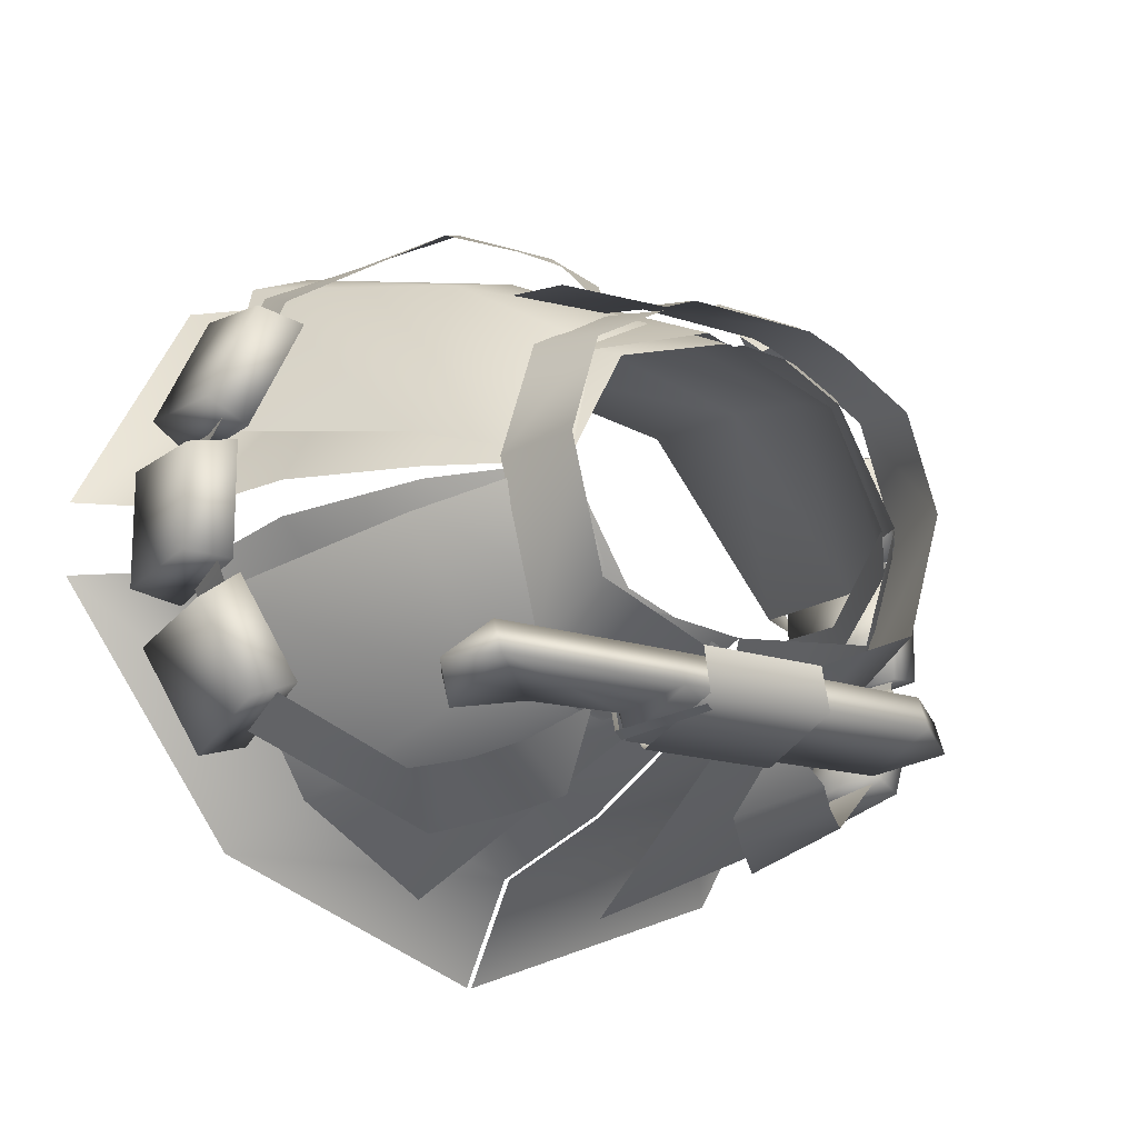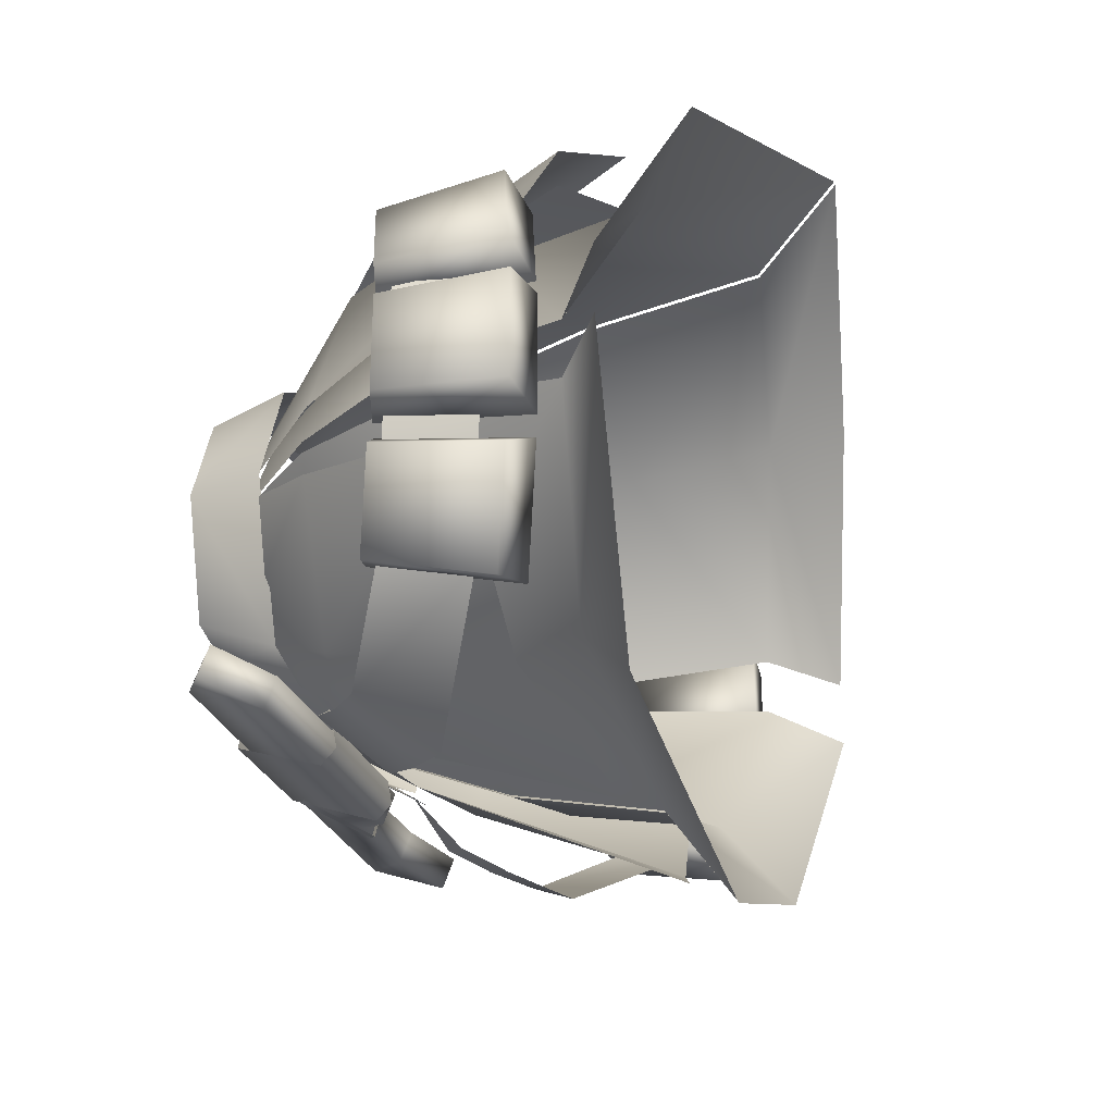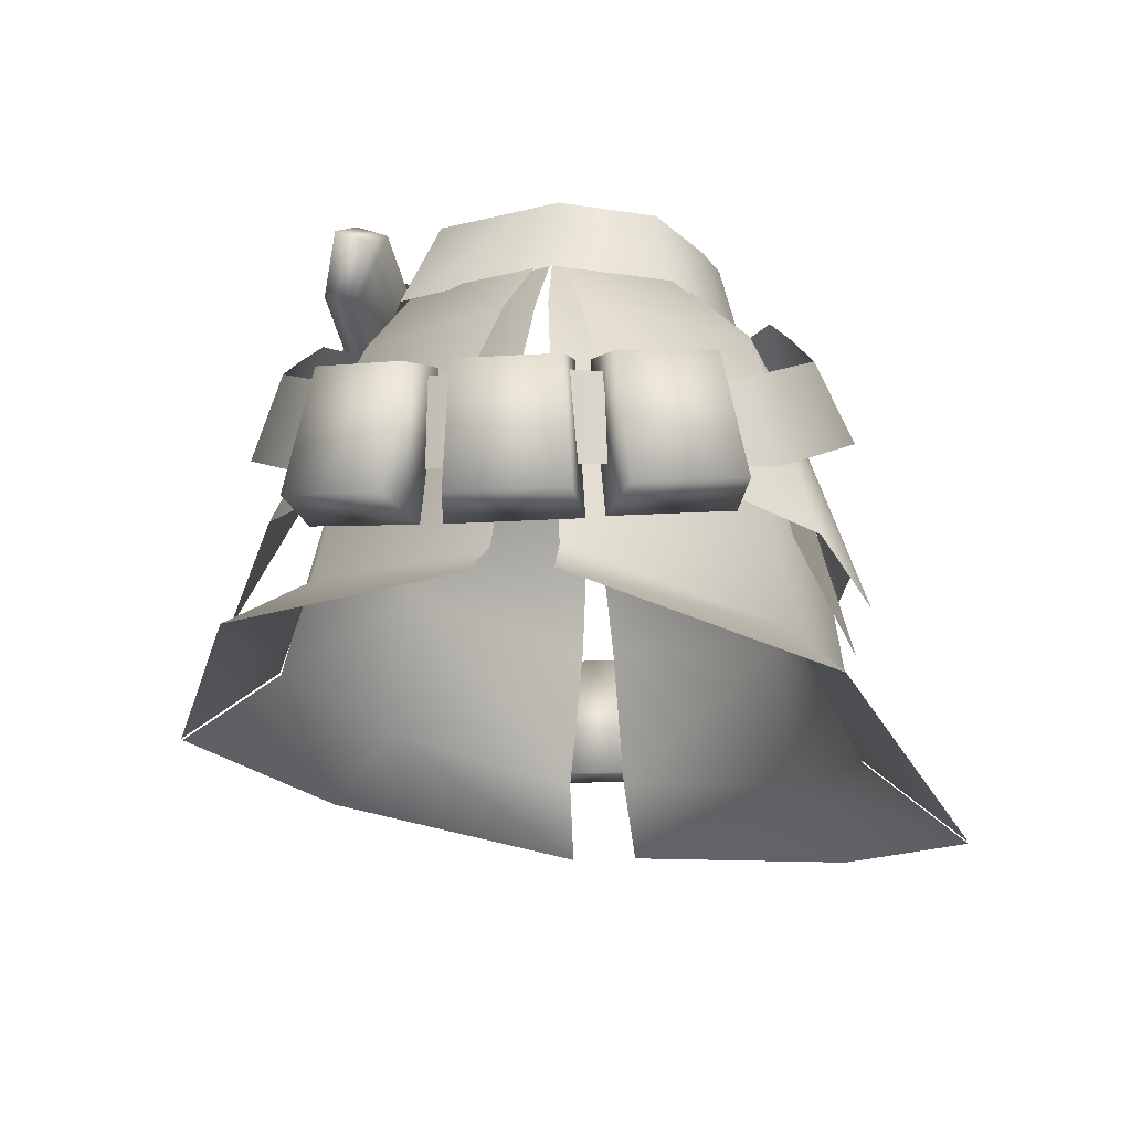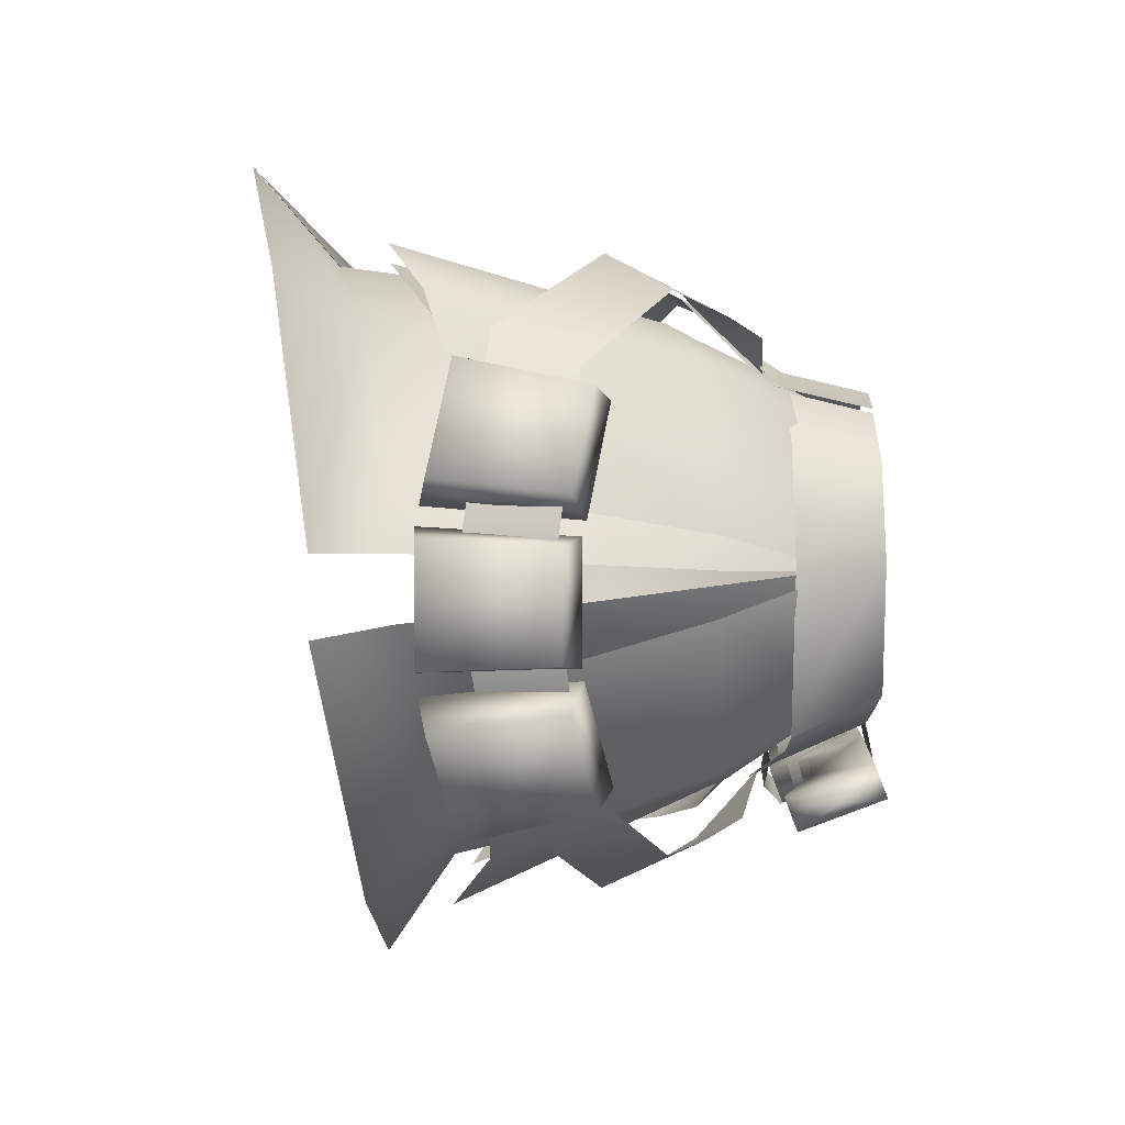
<metadata>
{"format":"obj","ext":"obj","renderer":"f3d","projection":"perspective","resolution":1024,"background":"white","views":[{"elev":-16.4,"azim":145.4,"up":"+Z"},{"elev":-29.2,"azim":-71.1,"up":"+Z"},{"elev":-22.4,"azim":-84.2,"up":"+Y"},{"elev":3.8,"azim":93.1,"up":"+Z"}]}
</metadata>
<code>
g mesh00
v -17.48 -21.92 17.7
v -33.35 -23.3 3.308
v -22.77 -27.12 21.24
v -0.1995 9.892 12.02
v -9.081 9.892 9.244
v -13.77 0.631 13.29
v -12.14 3.371 -10.32
v -8.651 9.892 -6.76
v -0.1995 9.892 -9.982
v -0.1995 -17.42 -21.21
v -0.1995 -22.44 -28.58
v -21.05 -21.44 -20.82
v -22.9 -15.29 -14.54
v -26.83 -14.64 -15.76
v -24.75 -4.751 -12.36
v -27.79 -5.648 -13.56
v -30.45 -16.39 -8.354
v -26.94 -17.24 -6.283
v -31 -7.201 -6.992
v -28.34 -6.484 -5.027
v -26.87 -17.14 5.996
v -30.47 -16.37 7.945
v -28.23 -6.335 5.15
v -30.98 -7.136 6.962
v -27.18 -14.95 15.57
v -23.2 -15.55 14.5
v -28.06 -5.873 13.73
v -24.97 -4.925 12.7
v -27.2 -17.38 -4.7
v -31.31 -16.95 -4.211
v -28.83 -6.593 -4.173
v -32 -7.691 -3.74
v -31.31 -16.95 4.211
v -27.2 -17.38 4.7
v -32 -7.691 3.74
v -28.83 -6.593 4.173
v -9.91 -2.277 -19.94
v -15.33 1.237 -17.37
v -7.036 0.5483 -18.69
v -12.62 3.775 -16.27
v -8.02 4.978 -13.47
v -6.832 5.182 14.49
v -10.52 5.019 16.95
v -5.068 1.626 17.9
v -12.47 2.741 18.34
v -7.461 -0.8397 20.34
v -14.77 2.44 -12.6
v -3.877 2.922 -14.72
v -19.34 -13.28 -18.16
v -7.898 -16.82 -23.48
v -14.77 2.44 -12.6
v -20.66 2.052 -1.739
v -10.59 11.05 -8.04
v -13.8 10.79 1.003
v -14.77 2.44 -12.6
v -10.59 11.05 -8.04
v -3.877 2.922 -14.72
v 0 10.45 -8.976
v -20.66 2.052 -1.739
v -14.77 2.44 -12.6
v -27.83 -11.8 -5.271
v -19.34 -13.28 -18.16
v -20.66 2.028 3.86
v -16.59 0.8909 15.56
v -13.8 10.79 1.003
v -10.62 8.954 10.07
v -4 -0.8496 17.61
v 0 7.653 13.59
v -16.07 -1.389 15.27
v -10.03 8.304 9.984
v -27.83 -12.33 6.635
v -22.61 -17.25 19.98
v -20.66 2.028 3.86
v -16.59 0.8909 15.56
v -10.33 -1.553 17.92
v -16.59 0.8909 15.56
v -16.4 -20.29 23.27
v -22.61 -17.25 19.98
v -21.16 -16.72 18.15
v -8.916 -21.01 22.25
v -16.07 -1.389 15.27
v -4 -0.8496 17.61
v -10.33 -1.553 17.92
v -5.92 8.629 12.63
v -16.59 0.8909 15.56
v -10.62 8.954 10.07
v -17.48 -21.92 17.7
v -26.35 -18.74 2.916
v -16.6 -10.43 16.28
v -25.02 -7.214 2.208
v -13.77 0.631 13.29
v -19.99 2.611 1.41
v -13.39 9.892 1.019
v -0.1995 -32.26 29.82
v -0.1995 -25.86 22.47
v -16.6 -10.43 16.28
v -0.1995 -11.99 20.57
v -0.1995 -0.3278 17.2
v -13.39 9.892 1.019
v -19.99 2.611 0.5305
v -25.02 -7.214 -0.4122
v -15.13 -5.354 -13.61
v -26.35 -18.74 -1.663
v -16.95 -16.88 -15.49
v -33.35 -23.3 -2.071
v -0.1995 3.371 -14.34
v -0.1995 -5.894 -18.36
v -26.83 -14.64 -15.76
v -30.45 -16.39 -8.354
v -27.79 -5.648 -13.56
v -31 -7.201 -6.992
v -24.75 -4.751 -12.36
v -28.34 -6.484 -5.027
v -22.9 -15.29 -14.54
v -26.94 -17.24 -6.283
v -30.47 -16.37 7.945
v -27.18 -14.95 15.57
v -30.98 -7.136 6.962
v -28.06 -5.873 13.73
v -28.23 -6.335 5.15
v -24.97 -4.925 12.7
v -26.87 -17.14 5.996
v -23.2 -15.55 14.5
v -31.31 -16.95 -4.211
v -31.31 -16.95 4.211
v -32 -7.691 -3.74
v -32 -7.691 3.74
v -28.83 -6.593 -4.173
v -28.83 -6.593 4.173
v -27.2 -17.38 -4.7
v -27.2 -17.38 4.7
f 1 2 3
f 4 5 6
f 7 8 9
f 10 11 12
f 13 14 15
f 15 14 16
f 17 18 19
f 19 18 20
f 21 22 23
f 23 22 24
f 25 26 27
f 27 26 28
f 29 30 31
f 31 30 32
f 33 34 35
f 35 34 36
f 37 38 39
f 39 38 40
f 39 40 41
f 42 43 44
f 44 43 45
f 44 45 46
f 47 48 49
f 49 48 50
f 51 52 53
f 53 52 54
f 55 56 57
f 57 56 58
f 59 60 61
f 61 60 62
f 63 64 65
f 65 64 66
f 67 68 69
f 69 68 70
f 71 72 73
f 73 72 74
f 75 76 77
f 77 76 78
f 79 80 81
f 81 80 82
f 83 84 85
f 85 84 86
f 2 87 88
f 88 87 89
f 88 89 90
f 90 89 91
f 90 91 92
f 92 91 5
f 92 5 93
f 3 94 1
f 1 94 95
f 1 95 96
f 96 95 97
f 96 97 6
f 6 97 98
f 6 98 4
f 99 8 100
f 100 8 7
f 100 7 101
f 101 7 102
f 101 102 103
f 103 102 104
f 103 104 105
f 9 106 7
f 7 106 107
f 7 107 102
f 102 107 10
f 102 10 104
f 104 10 12
f 104 12 105
f 108 109 110
f 110 109 111
f 110 111 112
f 112 111 113
f 112 113 114
f 114 113 115
f 114 115 108
f 108 115 109
f 116 117 118
f 118 117 119
f 118 119 120
f 120 119 121
f 120 121 122
f 122 121 123
f 122 123 116
f 116 123 117
f 124 125 126
f 126 125 127
f 126 127 128
f 128 127 129
f 128 129 130
f 130 129 131
f 130 131 124
f 124 131 125
v 12.14 3.371 -10.32
v 0.1995 3.371 -14.34
v 0.1995 9.892 -9.982
v 16.95 -16.88 -15.49
v 33.35 -23.3 -2.071
v 21.05 -21.44 -20.82
v 0.1995 -22.44 -28.58
v 0.1995 -17.42 -21.21
v 0.1995 9.892 -9.982
v 8.651 9.892 -6.76
v 12.14 3.371 -10.32
v 13.77 0.631 13.29
v 9.081 9.892 9.244
v 0.1995 9.892 12.02
v 24.75 -4.751 -12.36
v 27.79 -5.648 -13.56
v 22.9 -15.29 -14.54
v 26.83 -14.64 -15.76
v 31 -7.201 -6.992
v 28.34 -6.484 -5.027
v 30.45 -16.39 -8.354
v 26.94 -17.24 -6.283
v 28.23 -6.335 5.15
v 30.98 -7.136 6.962
v 26.87 -17.14 5.996
v 30.47 -16.37 7.945
v 28.06 -5.873 13.73
v 24.97 -4.925 12.7
v 27.18 -14.95 15.57
v 23.2 -15.55 14.5
v 28.83 -6.593 -4.173
v 32 -7.691 -3.74
v 27.2 -17.38 -4.7
v 31.31 -16.95 -4.211
v 32 -7.691 3.74
v 28.83 -6.593 4.173
v 31.31 -16.95 4.211
v 27.2 -17.38 4.7
v 6.832 5.182 14.49
v 5.068 1.626 17.9
v 10.52 5.019 16.95
v 7.461 -0.8397 20.34
v 12.47 2.741 18.34
v 8.02 4.978 -13.47
v 12.62 3.775 -16.27
v 7.036 0.5483 -18.69
v 15.33 1.237 -17.37
v 9.91 -2.277 -19.94
v 13.8 10.79 1.003
v 20.66 2.052 -1.739
v 10.59 11.05 -8.04
v 14.77 2.44 -12.6
v 20.66 2.052 -1.739
v 27.83 -11.8 -5.271
v 14.77 2.44 -12.6
v 19.34 -13.28 -18.16
v 14.77 2.44 -12.6
v 19.34 -13.28 -18.16
v 3.877 2.922 -14.72
v 7.898 -16.82 -23.48
v 0 10.45 -8.976
v 10.59 11.05 -8.04
v 3.877 2.922 -14.72
v 14.77 2.44 -12.6
v 20.66 2.028 3.86
v 13.8 10.79 1.003
v 16.59 0.8909 15.56
v 10.62 8.954 10.07
v 10.33 -1.553 17.92
v 16.59 0.8909 15.56
v 5.92 8.629 12.63
v 10.62 8.954 10.07
v 4 -0.8496 17.61
v 8.916 -21.01 22.25
v 16.07 -1.389 15.27
v 21.16 -16.72 18.15
v 10.03 8.304 9.984
v 0 7.653 13.59
v 16.07 -1.389 15.27
v 4 -0.8496 17.61
v 27.83 -12.33 6.635
v 20.66 2.028 3.86
v 22.61 -17.25 19.98
v 16.59 0.8909 15.56
v 22.61 -17.25 19.98
v 16.59 0.8909 15.56
v 16.4 -20.29 23.27
v 10.33 -1.553 17.92
v 0.1995 3.371 -14.34
v 0.1995 -5.894 -18.36
v 15.13 -5.354 -13.61
v 26.35 -18.74 -1.663
v 25.02 -7.214 -0.4122
v 19.99 2.611 0.5305
v 8.651 9.892 -6.76
v 13.39 9.892 1.019
v 0.1995 -0.3278 17.2
v 0.1995 -11.99 20.57
v 16.6 -10.43 16.28
v 0.1995 -25.86 22.47
v 17.48 -21.92 17.7
v 0.1995 -32.26 29.82
v 22.77 -27.12 21.24
v 13.39 9.892 1.019
v 19.99 2.611 1.41
v 25.02 -7.214 2.208
v 26.35 -18.74 2.916
v 33.35 -23.3 3.308
v 27.79 -5.648 -13.56
v 31 -7.201 -6.992
v 26.83 -14.64 -15.76
v 30.45 -16.39 -8.354
v 22.9 -15.29 -14.54
v 26.94 -17.24 -6.283
v 24.75 -4.751 -12.36
v 28.34 -6.484 -5.027
v 30.98 -7.136 6.962
v 28.06 -5.873 13.73
v 30.47 -16.37 7.945
v 27.18 -14.95 15.57
v 26.87 -17.14 5.996
v 23.2 -15.55 14.5
v 28.23 -6.335 5.15
v 24.97 -4.925 12.7
v 32 -7.691 -3.74
v 32 -7.691 3.74
v 31.31 -16.95 -4.211
v 31.31 -16.95 4.211
v 27.2 -17.38 -4.7
v 27.2 -17.38 4.7
v 28.83 -6.593 -4.173
v 28.83 -6.593 4.173
f 132 133 134
f 135 136 137
f 137 138 139
f 140 141 142
f 143 144 145
f 146 147 148
f 148 147 149
f 150 151 152
f 152 151 153
f 154 155 156
f 156 155 157
f 158 159 160
f 160 159 161
f 162 163 164
f 164 163 165
f 166 167 168
f 168 167 169
f 170 171 172
f 172 171 173
f 172 173 174
f 175 176 177
f 177 176 178
f 177 178 179
f 180 181 182
f 182 181 183
f 184 185 186
f 186 185 187
f 188 189 190
f 190 189 191
f 192 193 194
f 194 193 195
f 196 197 198
f 198 197 199
f 200 201 202
f 202 201 203
f 204 205 206
f 206 205 207
f 208 209 210
f 210 209 211
f 212 213 214
f 214 213 215
f 216 217 218
f 218 217 219
f 220 142 221
f 221 142 222
f 221 222 139
f 139 222 135
f 139 135 137
f 136 135 223
f 223 135 222
f 223 222 224
f 224 222 142
f 224 142 225
f 225 142 226
f 225 226 227
f 145 228 143
f 143 228 229
f 143 229 230
f 230 229 231
f 230 231 232
f 232 231 233
f 232 233 234
f 235 144 236
f 236 144 143
f 236 143 237
f 237 143 230
f 237 230 238
f 238 230 232
f 238 232 239
f 239 232 234
f 240 241 242
f 242 241 243
f 242 243 244
f 244 243 245
f 244 245 246
f 246 245 247
f 246 247 240
f 240 247 241
f 248 249 250
f 250 249 251
f 250 251 252
f 252 251 253
f 252 253 254
f 254 253 255
f 254 255 248
f 248 255 249
f 256 257 258
f 258 257 259
f 258 259 260
f 260 259 261
f 260 261 262
f 262 261 263
f 262 263 256
f 256 263 257
v 13.28 13.15 8.638
v 16.89 7.257 1.438
v 15.48 13.4 1.663
v -5.434 5.448 -15.24
v 5.143 5.865 -13.3
v -5.452 5.865 -13.3
v -13.04 7.066 -10.46
v -16.98 7.257 1.438
v -15.51 13.4 1.663
v -5.16 13.45 -13.96
v -5.119 12.74 -10.61
v 4.771 13.45 -13.96
v 4.718 12.74 -10.61
v -3.857 5.985 -13.67
v 6.595 5.817 -13.74
v -3.857 12.17 -11.3
v 6.595 12.35 -11.23
v -17.89 9.645 -12.27
v -14.31 6.153 -13.61
v -14.31 12 -11.37
v -3.857 5.985 -13.67
v -3.857 12.17 -11.3
v -17.89 10.55 -14.64
v -14.31 7.062 -15.98
v -17.89 9.645 -12.27
v -14.31 6.153 -13.61
v 6.595 12.35 -11.23
v 20.6 12.35 -11.23
v 6.595 13.26 -13.6
v -17.89 10.55 -14.64
v -14.31 12.91 -13.74
v 22.94 9.932 -13.52
v 20.6 7.324 -15.88
v 20.6 13.26 -13.6
v 16.01 9.18 -15.17
v 8.926 9.434 -15.07
v 20.6 6.415 -13.51
v 20.6 12.35 -11.23
v 16.01 8.27 -12.8
v 6.595 12.35 -11.23
v 8.926 8.524 -12.7
v 6.595 5.817 -13.74
v -17.89 9.645 -12.27
v -14.31 12 -11.37
v -17.89 10.55 -14.64
v 5.143 6.606 -13.28
v 4.718 12.74 -10.61
v 9.065 6.851 -12.04
v -8.902 13.04 -9.084
v -5.119 12.74 -10.61
v -5.452 6.606 -13.28
v -8.012 6.734 13.51
v -5.25 6.602 14.59
v -4.896 12.74 13.13
v -5.452 6.606 -13.28
v -5.119 12.74 -10.61
v 5.143 6.606 -13.28
v 4.718 12.74 -10.61
v -5.452 6.606 -13.28
v -6.877 4.282 -14.29
v -9.245 6.836 -11.87
v -9.49 4.398 -13.59
v 8.11 6.728 13.51
v 14.81 5.374 13.71
v 15.07 11.68 12.26
v -5.25 6.602 14.59
v 5.507 6.602 14.59
v -4.896 12.74 13.13
v 5.049 12.74 13.13
v -8.012 6.734 13.51
v -8.327 4.961 14.85
v -5.25 6.602 14.59
v -5.303 4.895 15.69
v 14.14 6.992 9.835
v 7.79 12.91 11.73
v 8.349 6.728 13.21
v -12.69 13.35 -7.558
v -9.245 6.836 -11.87
v 9.065 6.851 -12.04
v 9.19 4.409 -13.75
v 5.143 6.606 -13.28
v 6.687 4.286 -14.29
v 7.55 12.91 12.03
v 5.049 12.74 13.13
v 5.507 6.602 14.59
v 5.507 6.602 14.59
v 5.67 4.894 15.69
v 8.11 6.728 13.51
v 8.348 4.957 14.85
v 5.12 5.448 -15.24
v -5.416 6.651 -16.45
v 5.096 6.651 -16.45
v -5.16 13.45 -13.96
v 4.771 13.45 -13.96
v 4.427 11.72 -11.33
v 3.515 11.08 -11.5
v 8.858 7.712 -12.68
v 7.855 7.017 -13.04
v 8.858 8.622 -16.07
v 7.855 7.927 -16.43
v 4.427 12.63 -14.45
v 3.515 11.99 -14.63
v -3.857 12.17 -11.3
v 6.595 12.35 -11.23
v -3.857 13.08 -13.67
v 6.595 13.26 -13.6
v -3.857 6.895 -16.04
v 6.595 6.727 -16.11
v -3.857 5.985 -13.67
v 6.595 5.817 -13.74
v -3.857 5.985 -13.67
v -3.857 6.895 -16.04
v -3.857 13.08 -13.67
v -3.857 12.17 -11.3
v -7.676 12.89 12.03
v -13.22 13.15 8.788
v -14.26 6.995 9.985
v -15.51 13.4 1.663
v -16.98 7.257 1.438
v 8.517 13.05 -9.25
v 13.12 13.36 -7.562
v 13.79 7.096 -10.47
v 15.48 13.4 1.663
v 16.89 7.257 1.438
v 6.595 5.817 -13.74
v 8.926 8.524 -12.7
v 16.01 8.27 -12.8
v 20.6 6.415 -13.51
v 6.595 6.727 -16.11
f 264 265 266
f 267 268 269
f 270 271 272
f 273 274 275
f 275 274 276
f 277 278 279
f 279 278 280
f 281 282 283
f 283 282 284
f 283 284 285
f 286 287 288
f 288 287 289
f 290 291 292
f 287 293 294
f 295 296 297
f 297 296 298
f 297 298 299
f 300 301 302
f 302 301 303
f 302 303 304
f 304 303 305
f 306 307 308
f 308 307 294
f 309 310 311
f 312 313 314
f 315 316 317
f 318 319 320
f 320 319 321
f 322 323 324
f 324 323 325
f 326 327 328
f 329 330 331
f 331 330 332
f 333 334 335
f 335 334 336
f 265 264 337
f 337 264 338
f 337 338 339
f 272 340 270
f 270 340 312
f 270 312 341
f 341 312 314
f 342 343 344
f 344 343 345
f 328 346 326
f 326 346 347
f 326 347 348
f 349 350 351
f 351 350 352
f 268 267 353
f 353 267 354
f 353 354 355
f 355 354 356
f 355 356 357
f 358 359 360
f 360 359 361
f 360 361 362
f 362 361 363
f 362 363 364
f 364 363 365
f 366 367 368
f 368 367 369
f 368 369 370
f 370 369 371
f 370 371 372
f 372 371 373
f 374 289 375
f 375 289 287
f 375 287 376
f 376 287 294
f 376 294 377
f 377 294 307
f 317 378 315
f 315 378 379
f 315 379 380
f 380 379 381
f 380 381 382
f 310 383 311
f 311 383 384
f 311 384 385
f 385 384 386
f 385 386 387
f 388 299 389
f 389 299 298
f 389 298 390
f 390 298 296
f 390 296 391
f 391 296 295
f 391 295 291
f 291 295 297
f 291 297 292
f 292 297 299
f 292 299 392
f 392 299 388
v -26.83 -6.549 -12.12
v -29.96 -14.52 1.404
v -31.35 -8.29 1.585
v -13.79 -5.942 -21.05
v -18.34 -1.298 -17.93
v -9.91 -2.277 -19.94
v -15.33 1.237 -17.37
v -20.77 -3.982 17.51
v -18 -9.307 20.11
v -16.16 -1.113 20.08
v -12.06 -5.83 22.77
v -12.47 2.741 18.34
v -7.461 -0.8397 20.34
v -29.96 -14.52 1.404
v -23.95 -12.78 17.45
v -31.35 -8.29 1.585
v -25.38 -6.851 14.93
v -25.38 -6.851 14.93
v -23.95 -12.78 17.45
v -20.77 -3.982 17.51
v -18 -9.307 20.11
v -24.9 -12.43 -13.88
v -18.34 -1.298 -17.93
v -13.79 -5.942 -21.05
f 393 394 395
f 396 397 398
f 398 397 399
f 400 401 402
f 402 401 403
f 402 403 404
f 404 403 405
f 406 407 408
f 408 407 409
f 410 411 412
f 412 411 413
f 394 393 414
f 414 393 415
f 414 415 416
v 18.34 -1.298 -17.93
v 13.79 -5.942 -21.05
v 15.33 1.237 -17.37
v 9.91 -2.277 -19.94
v 20.77 -3.982 17.51
v 16.16 -1.113 20.08
v 18 -9.307 20.11
v 25.38 -6.851 14.93
v 20.77 -3.982 17.51
v 23.95 -12.78 17.45
v 18 -9.307 20.11
v 29.96 -14.52 1.404
v 24.9 -12.43 -13.88
v 31.35 -8.29 1.585
v 31.35 -8.29 1.585
v 25.38 -6.851 14.93
v 29.96 -14.52 1.404
v 23.95 -12.78 17.45
v 13.79 -5.942 -21.05
v 18.34 -1.298 -17.93
v 26.83 -6.549 -12.12
v 12.47 2.741 18.34
v 7.461 -0.8397 20.34
v 12.06 -5.83 22.77
f 417 418 419
f 419 418 420
f 421 422 423
f 424 425 426
f 426 425 427
f 428 429 430
f 431 432 433
f 433 432 434
f 435 436 429
f 429 436 437
f 429 437 430
f 438 439 422
f 422 439 440
f 422 440 423

</code>
